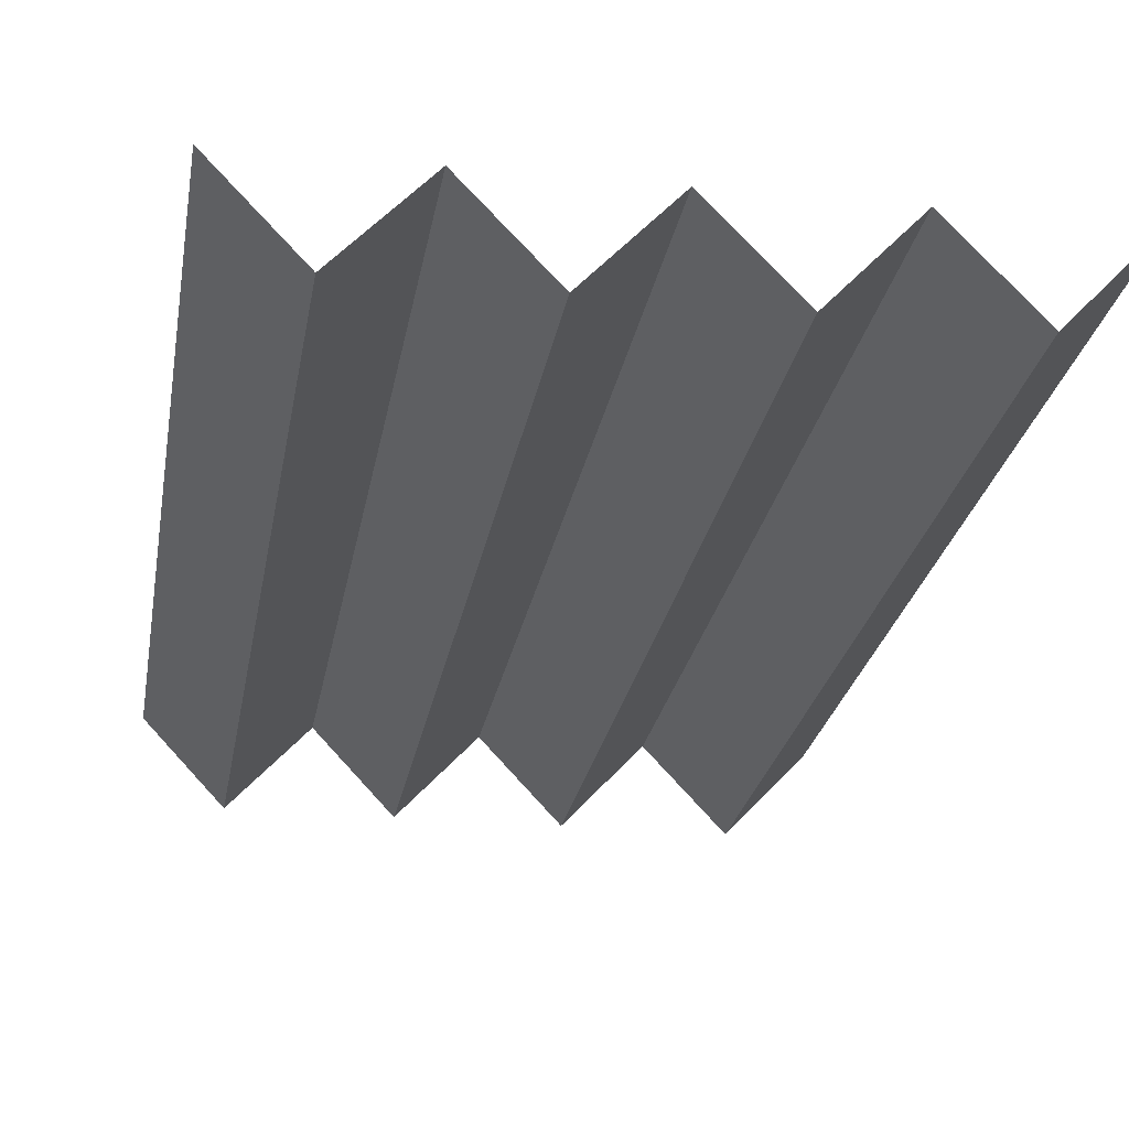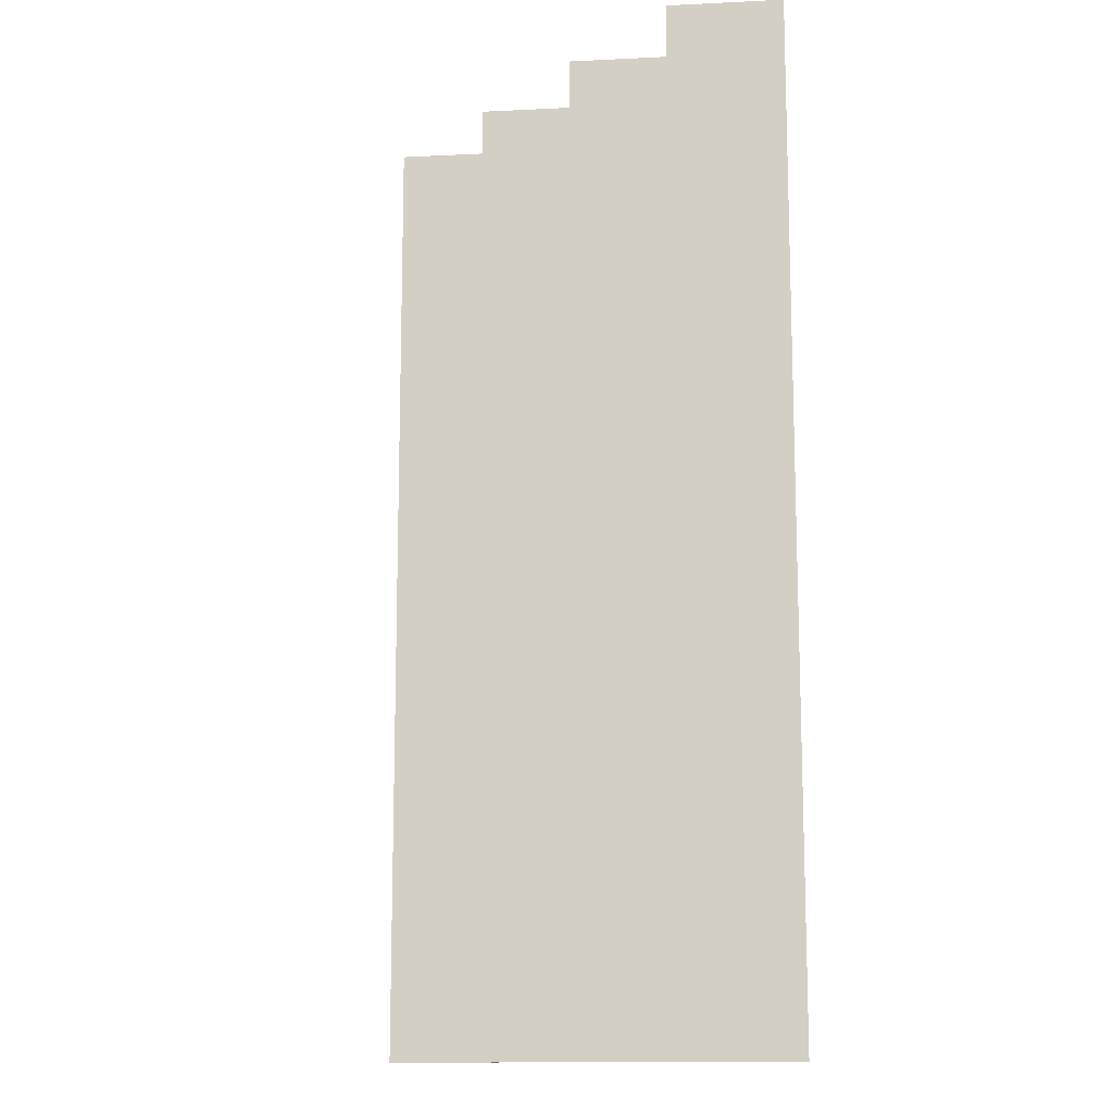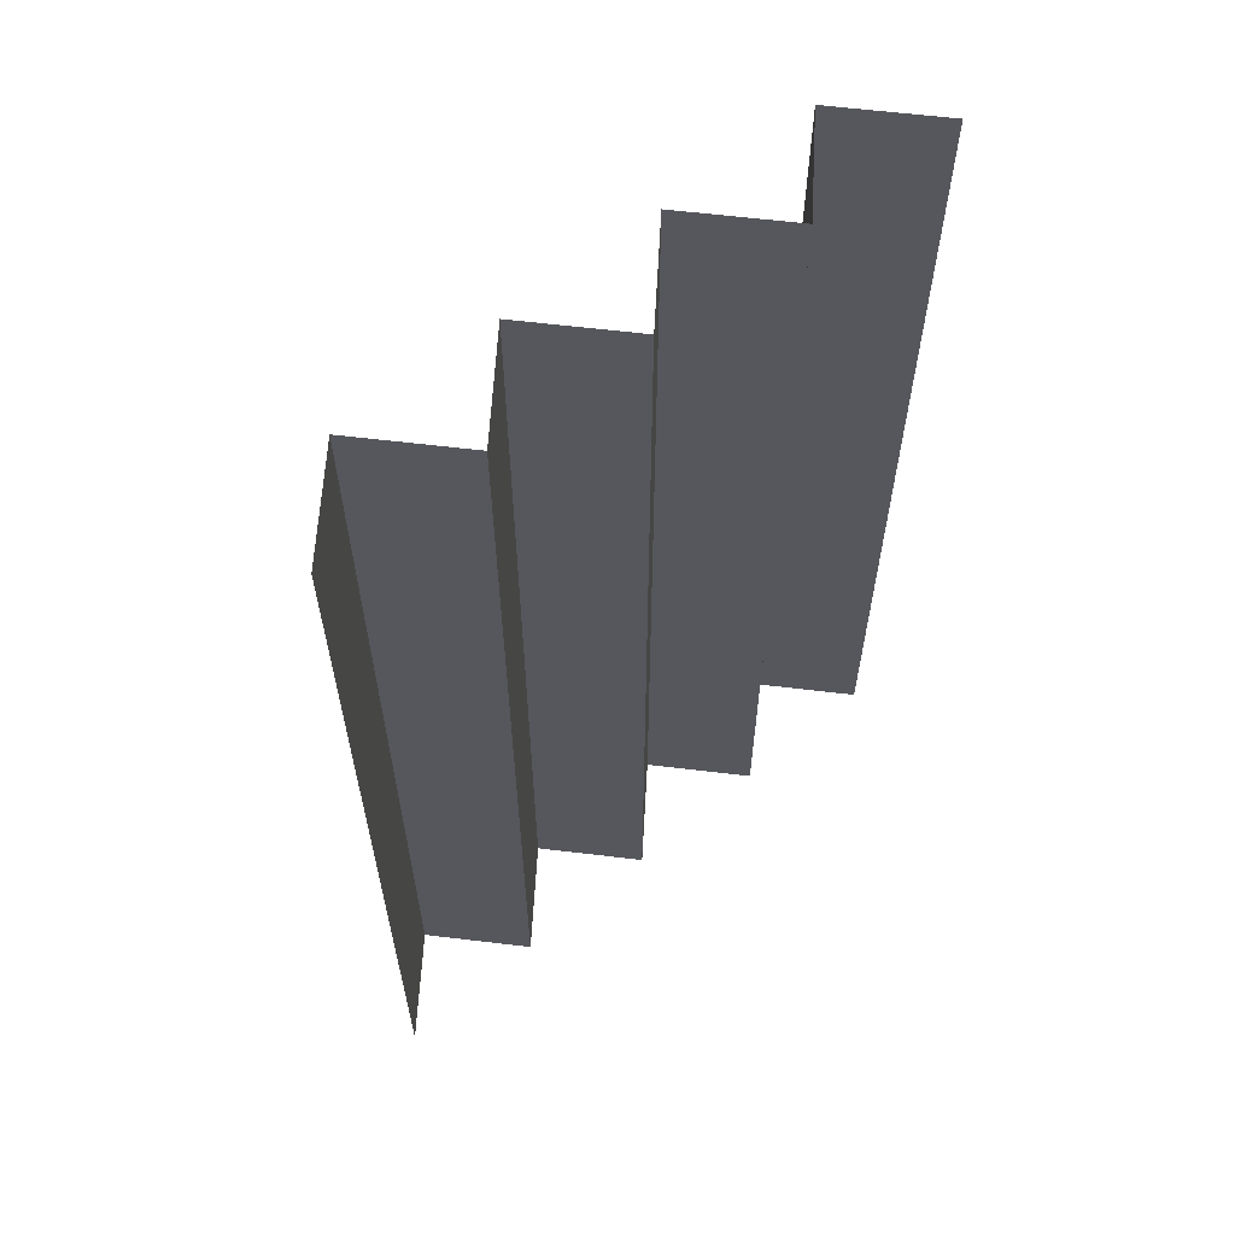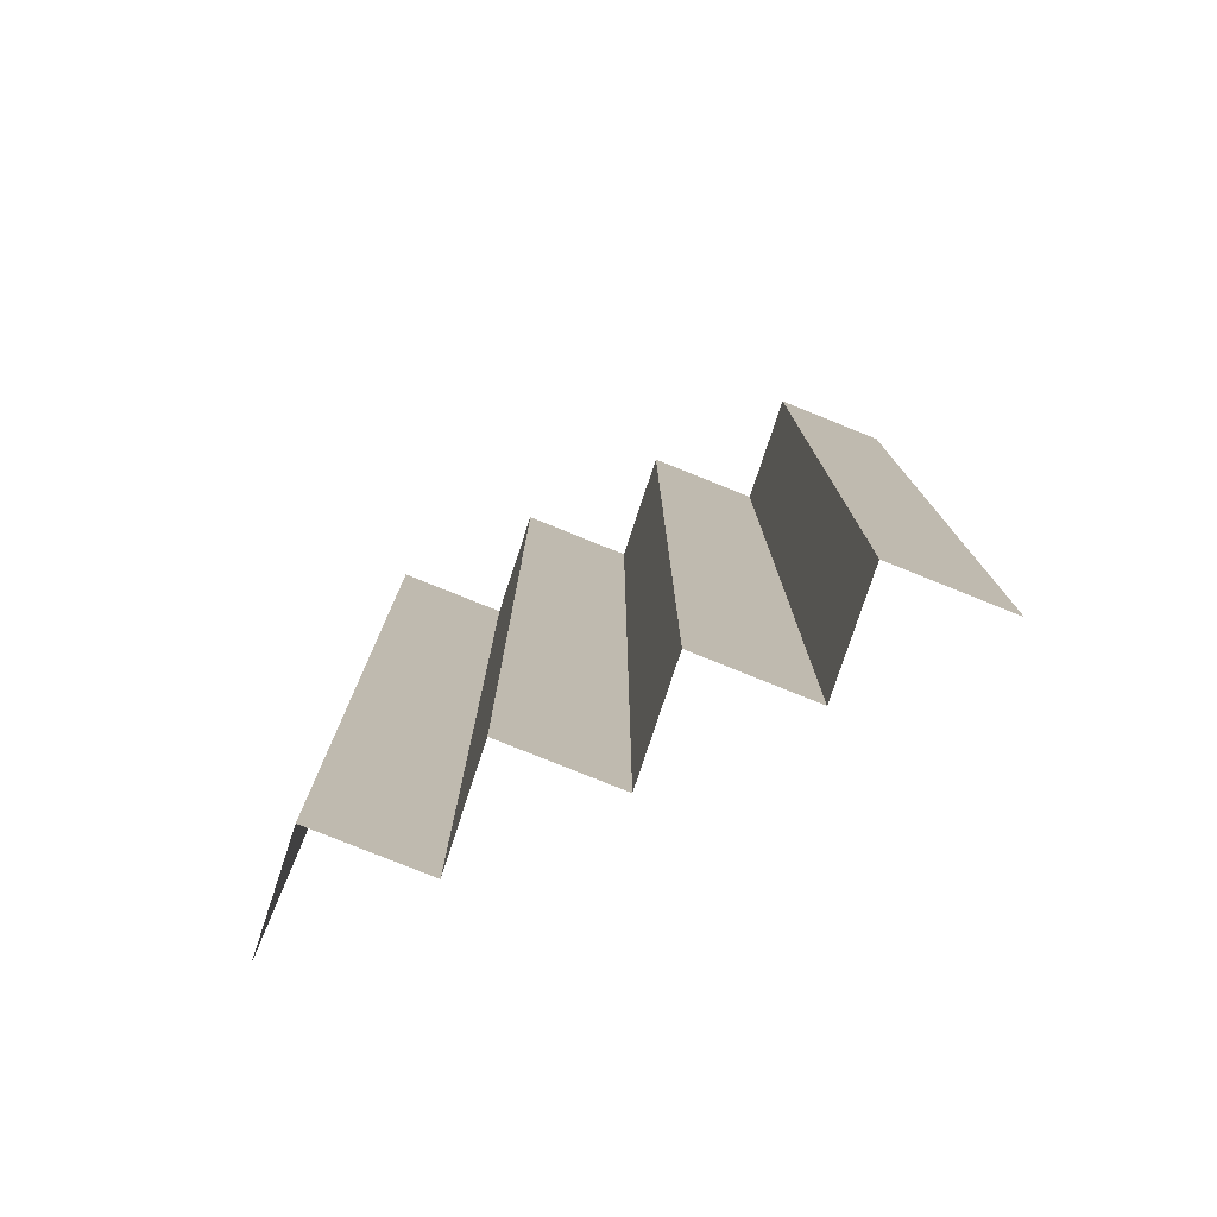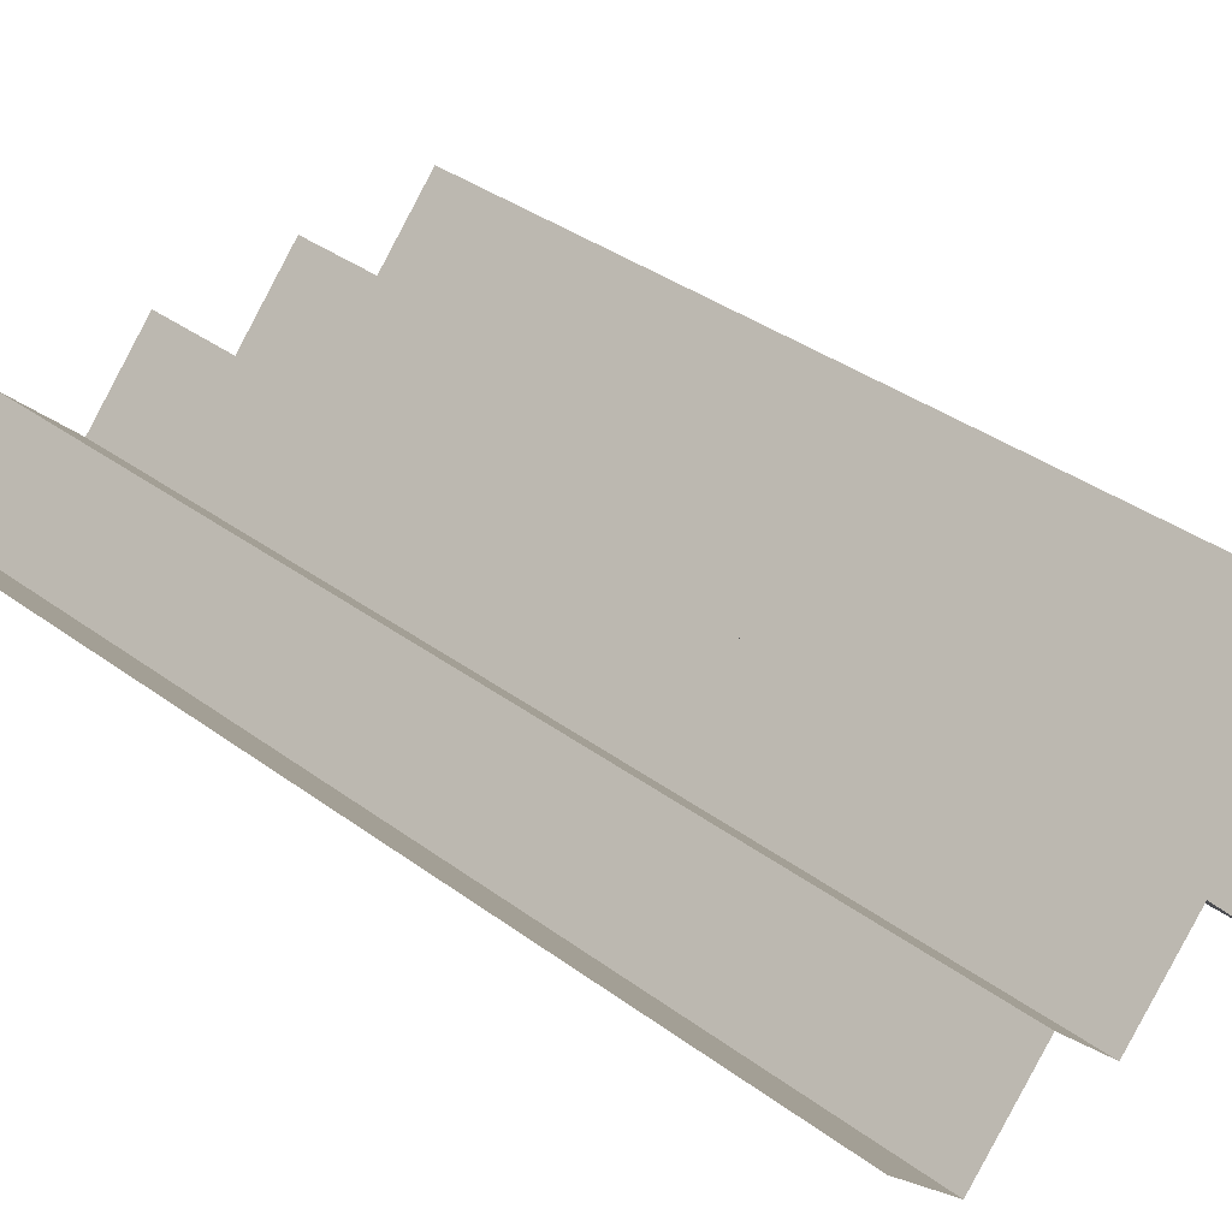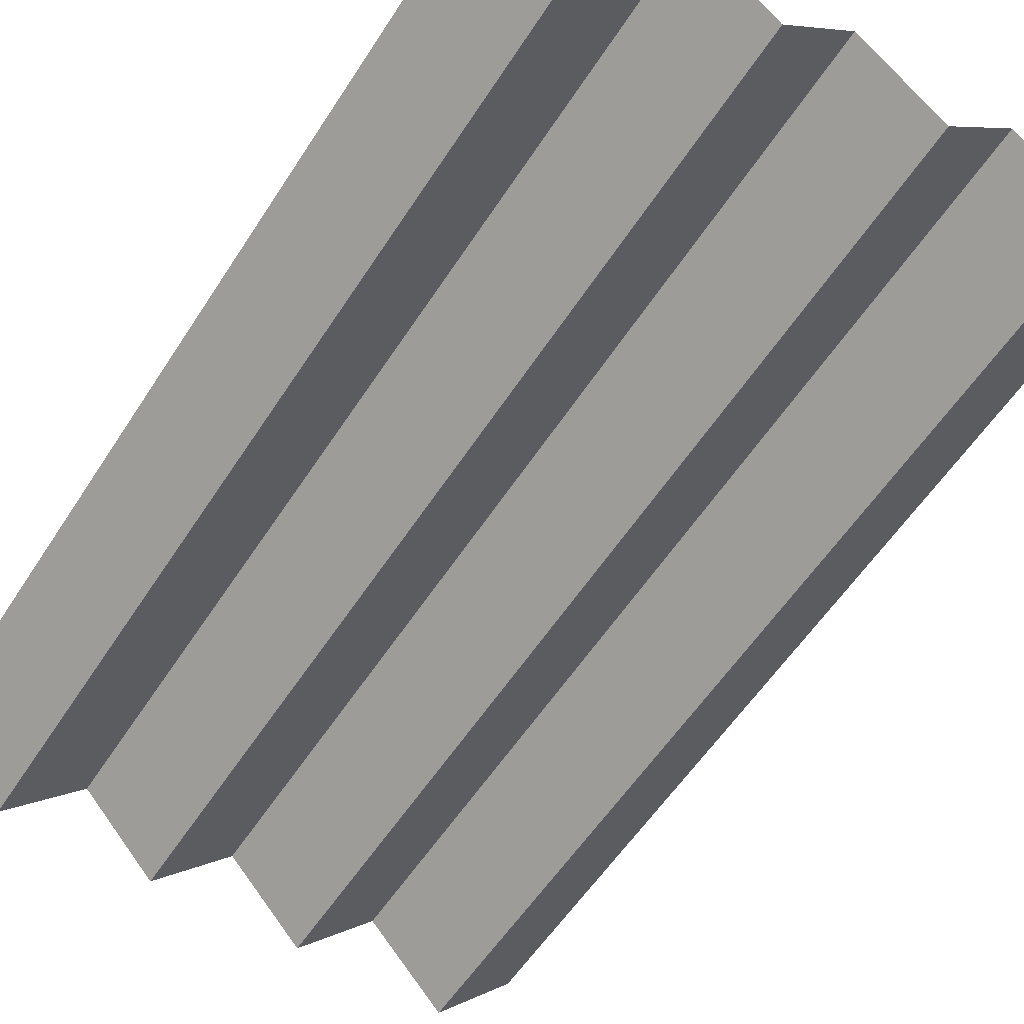
<metadata>
{"format":"obj","ext":"obj","renderer":"f3d","projection":"perspective","resolution":1024,"background":"white","views":[{"elev":-23.8,"azim":-9.2,"up":"+Z"},{"elev":-12.7,"azim":-126.7,"up":"+Y"},{"elev":62.0,"azim":-39.9,"up":"+Y"},{"elev":-78.7,"azim":-155.1,"up":"+Y"},{"elev":37.6,"azim":133.1,"up":"+Z"},{"elev":-56.3,"azim":147.7,"up":"+Z"}]}
</metadata>
<code>
o 平面
v -0.754 -0.2511 -0
v 0.754 -0.2511 -0
v -0.754 2.173 0
v 0.754 2.173 0
v -0.754 0.961 0
v 0 -0.2511 -0
v 0.754 0.961 -0
v 0 2.173 0
v 0 0.961 -0
v -0.754 0.355 -0
v 0.377 -0.2511 -0
v 0.754 1.567 0
v -0.377 2.173 0
v -0.754 1.567 0
v -0.377 -0.2511 -0
v 0.754 0.355 -0
v 0.377 2.173 0
v 0 1.567 0
v 0 0.355 -0
v -0.377 0.961 -0
v 0.377 0.961 -0
v 0.377 0.355 -0
v -0.377 0.355 -0
v -0.377 1.567 0
v 0.377 1.567 0
v -0.754 0.05195 -0
v 0.5655 -0.2511 -0.2012
v 0.754 1.87 0
v -0.5655 2.173 -0.2012
v -0.754 1.264 0
v -0.1885 -0.2511 -0.2012
v 0.754 0.658 -0
v 0.1885 2.173 -0.2012
v 0 1.87 0
v 0 0.658 -0
v -0.5655 0.961 -0.2012
v 0.1885 0.961 -0.2012
v -0.754 0.658 -0
v 0.1885 -0.2511 -0.2012
v 0.754 1.264 0
v -0.1885 2.173 -0.2012
v -0.754 1.87 0
v -0.5655 -0.2511 -0.2012
v 0.754 0.05195 -0
v 0.5655 2.173 -0.2012
v 0 1.264 0
v 0 0.05195 -0
v -0.1885 0.961 -0.2012
v 0.5655 0.961 -0.2012
v 0.377 0.658 -0
v 0.377 0.05195 -0
v 0.1885 0.355 -0.2012
v 0.5655 0.355 -0.2012
v -0.377 0.658 -0
v -0.377 0.05195 -0
v -0.5655 0.355 -0.2012
v -0.1885 0.355 -0.2012
v -0.377 1.87 0
v -0.377 1.264 0
v -0.5655 1.567 -0.2012
v -0.1885 1.567 -0.2012
v 0.377 1.87 0
v 0.377 1.264 0
v 0.1885 1.567 -0.2012
v 0.5655 1.567 -0.2012
v 0.5655 1.264 -0.2012
v 0.1885 1.264 -0.2012
v 0.1885 1.87 -0.2012
v -0.1885 1.264 -0.2012
v -0.5655 1.264 -0.2012
v -0.5655 1.87 -0.2012
v -0.1885 0.05195 -0.2012
v -0.5655 0.05195 -0.2012
v -0.5655 0.658 -0.2012
v 0.5655 0.05195 -0.2012
v 0.1885 0.05195 -0.2012
v 0.1885 0.658 -0.2012
v 0.5655 0.658 -0.2012
v -0.1885 0.658 -0.2012
v -0.1885 1.87 -0.2012
v 0.5655 1.87 -0.2012
f 81 28 4 45
f 80 34 8 41
f 79 35 9 48
f 78 32 7 49
f 77 50 21 37
f 76 51 22 52
f 75 44 16 53
f 74 54 20 36
f 73 55 23 56
f 72 47 19 57
f 71 58 13 29
f 70 59 24 60
f 69 46 18 61
f 68 62 17 33
f 67 63 25 64
f 66 40 12 65
f 63 66 65 25
f 21 49 66 63
f 49 7 40 66
f 46 67 64 18
f 9 37 67 46
f 37 21 63 67
f 34 68 33 8
f 18 64 68 34
f 64 25 62 68
f 59 69 61 24
f 20 48 69 59
f 48 9 46 69
f 30 70 60 14
f 5 36 70 30
f 36 20 59 70
f 42 71 29 3
f 14 60 71 42
f 60 24 58 71
f 55 72 57 23
f 15 31 72 55
f 31 6 47 72
f 26 73 56 10
f 1 43 73 26
f 43 15 55 73
f 38 74 36 5
f 10 56 74 38
f 56 23 54 74
f 51 75 53 22
f 11 27 75 51
f 27 2 44 75
f 47 76 52 19
f 6 39 76 47
f 39 11 51 76
f 35 77 37 9
f 19 52 77 35
f 52 22 50 77
f 50 78 49 21
f 22 53 78 50
f 53 16 32 78
f 54 79 48 20
f 23 57 79 54
f 57 19 35 79
f 58 80 41 13
f 24 61 80 58
f 61 18 34 80
f 62 81 45 17
f 25 65 81 62
f 65 12 28 81

</code>
